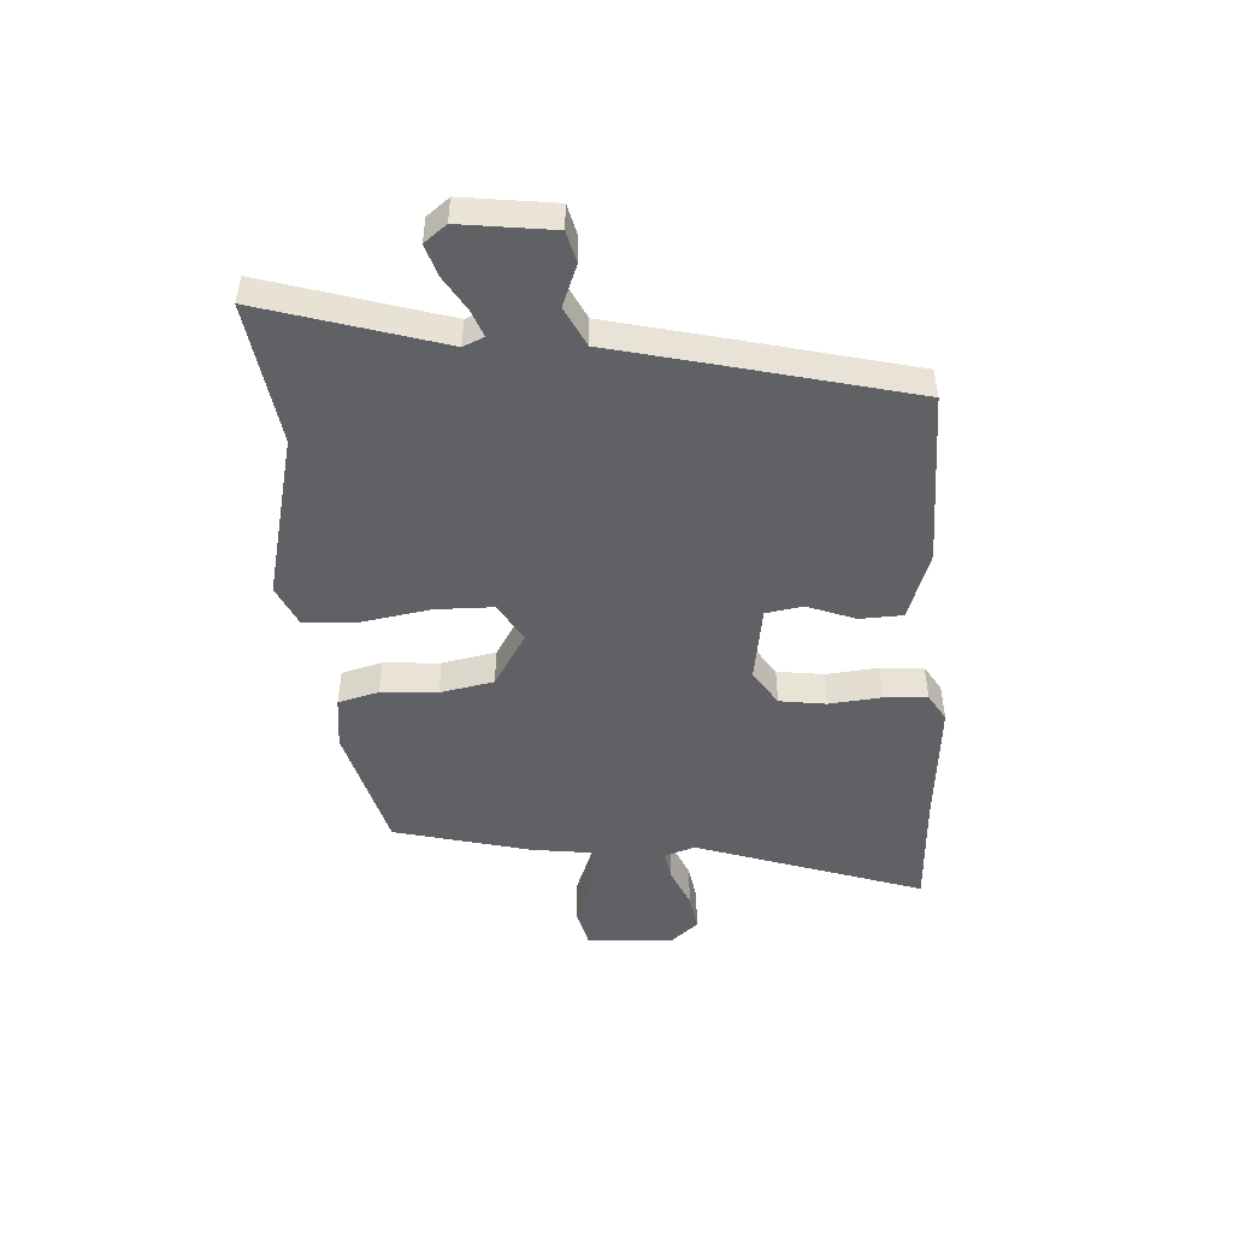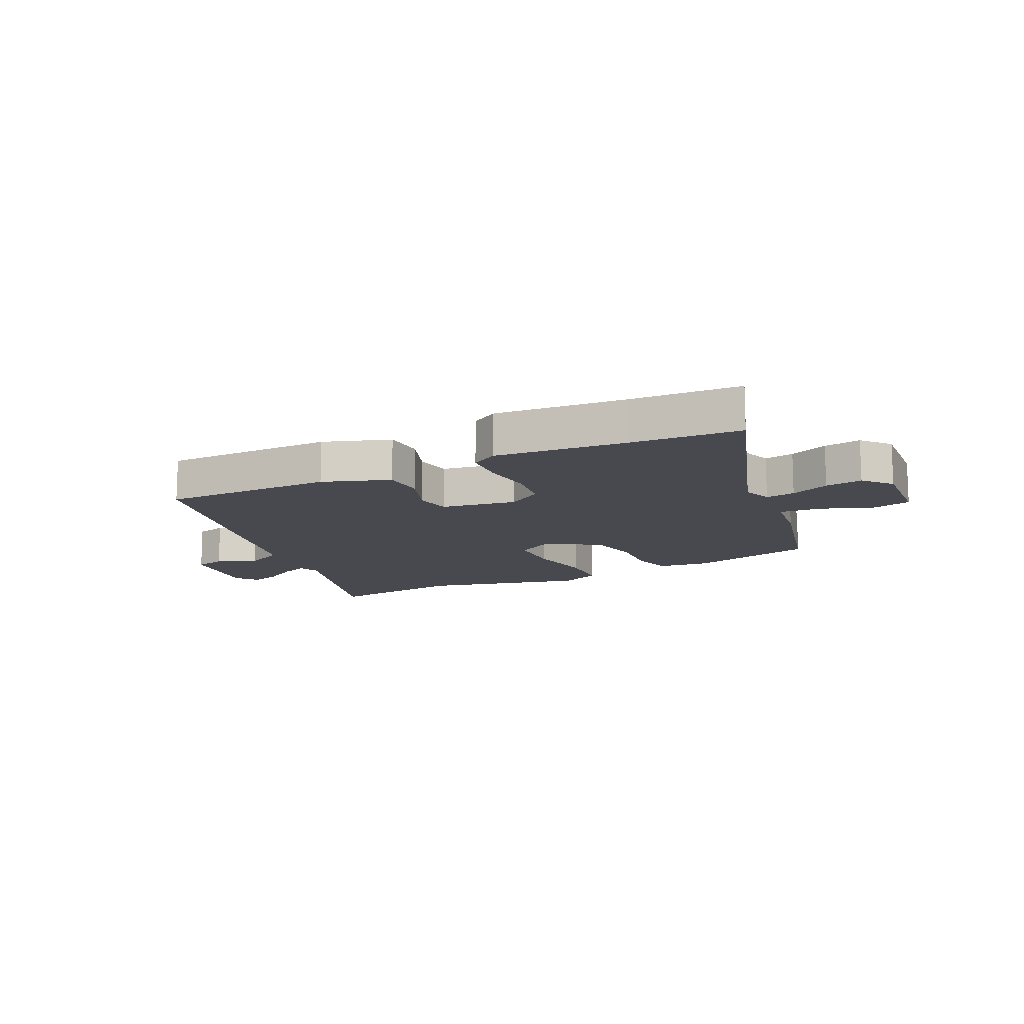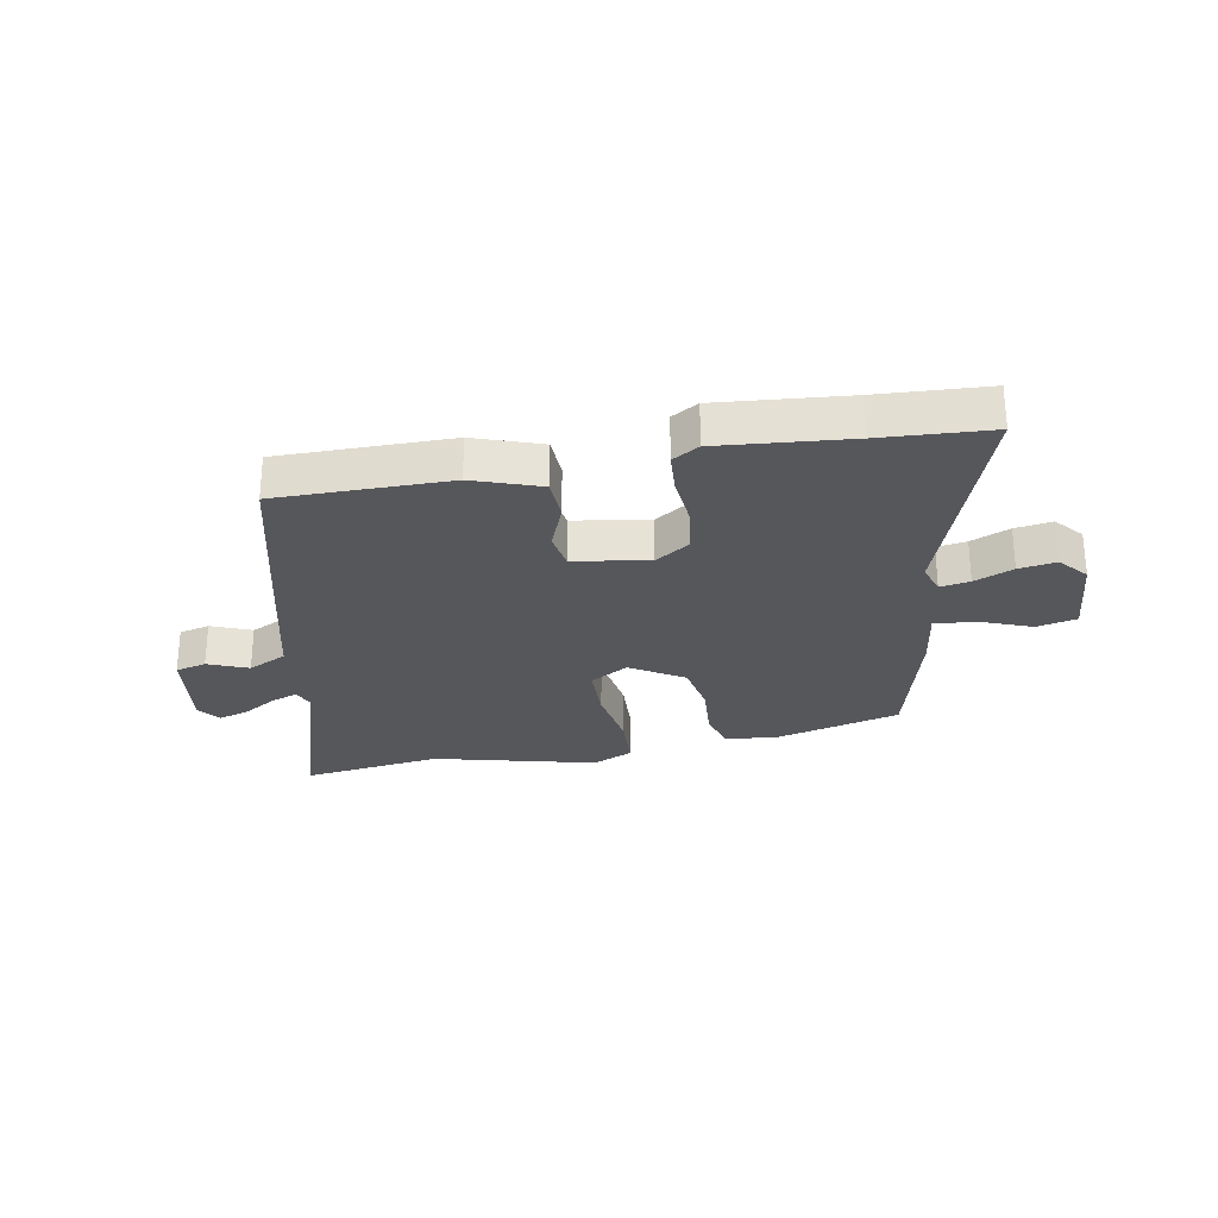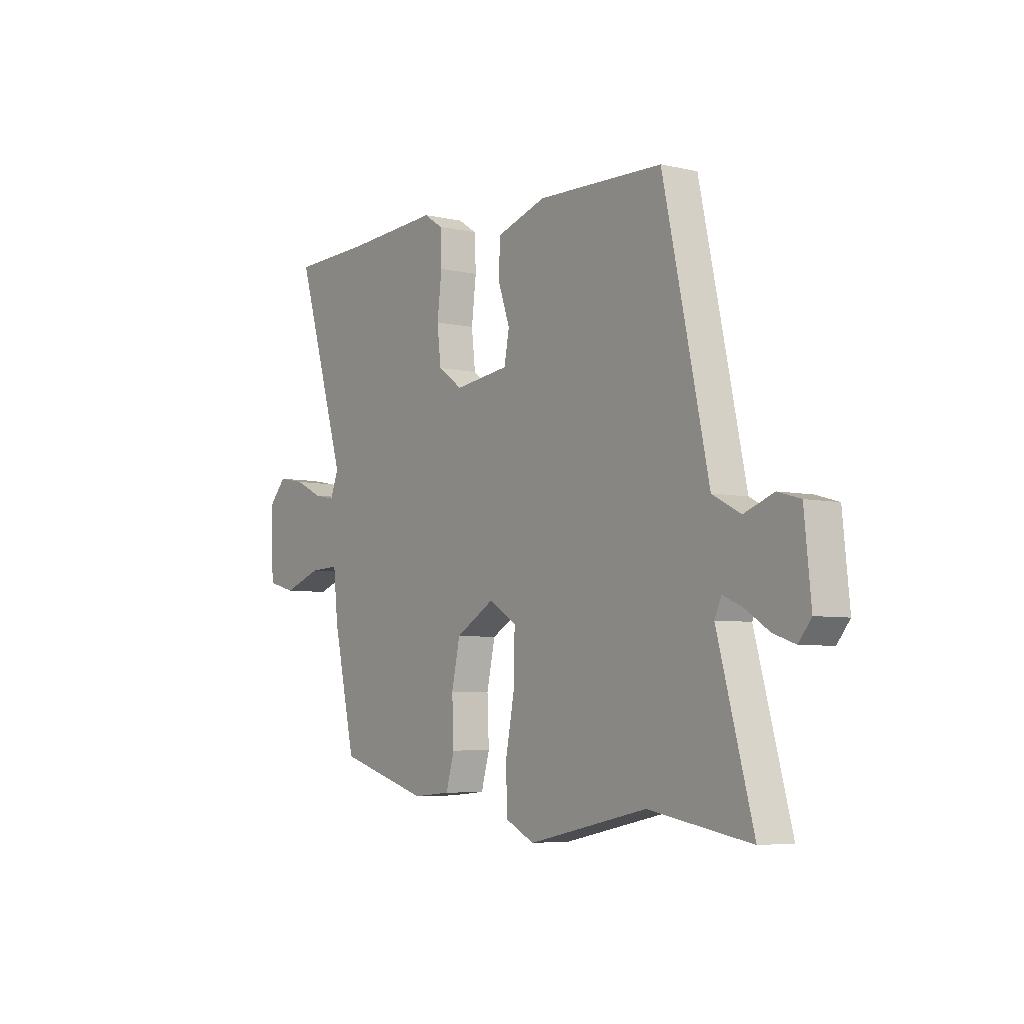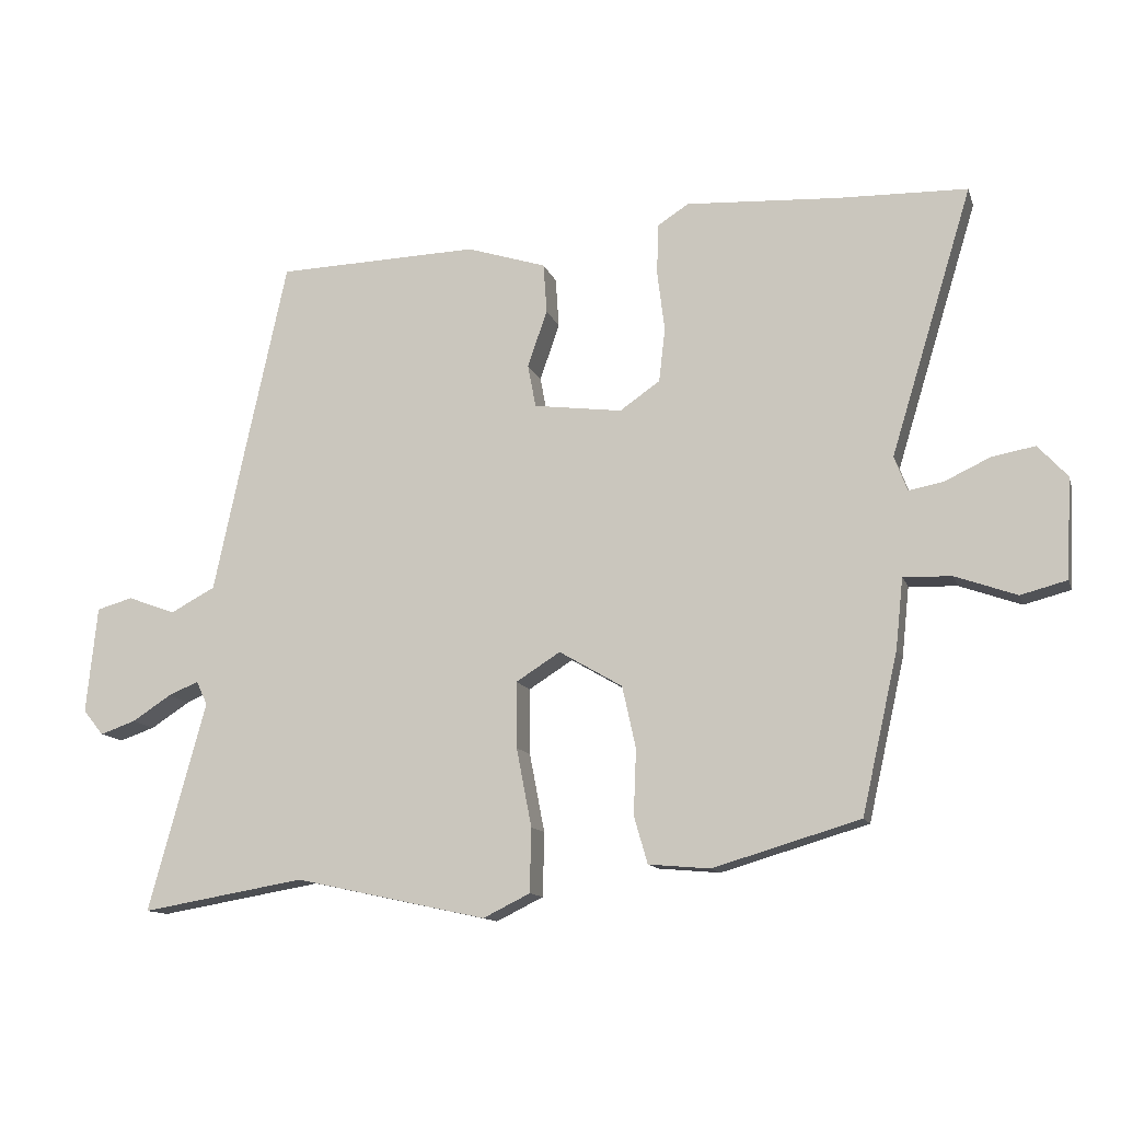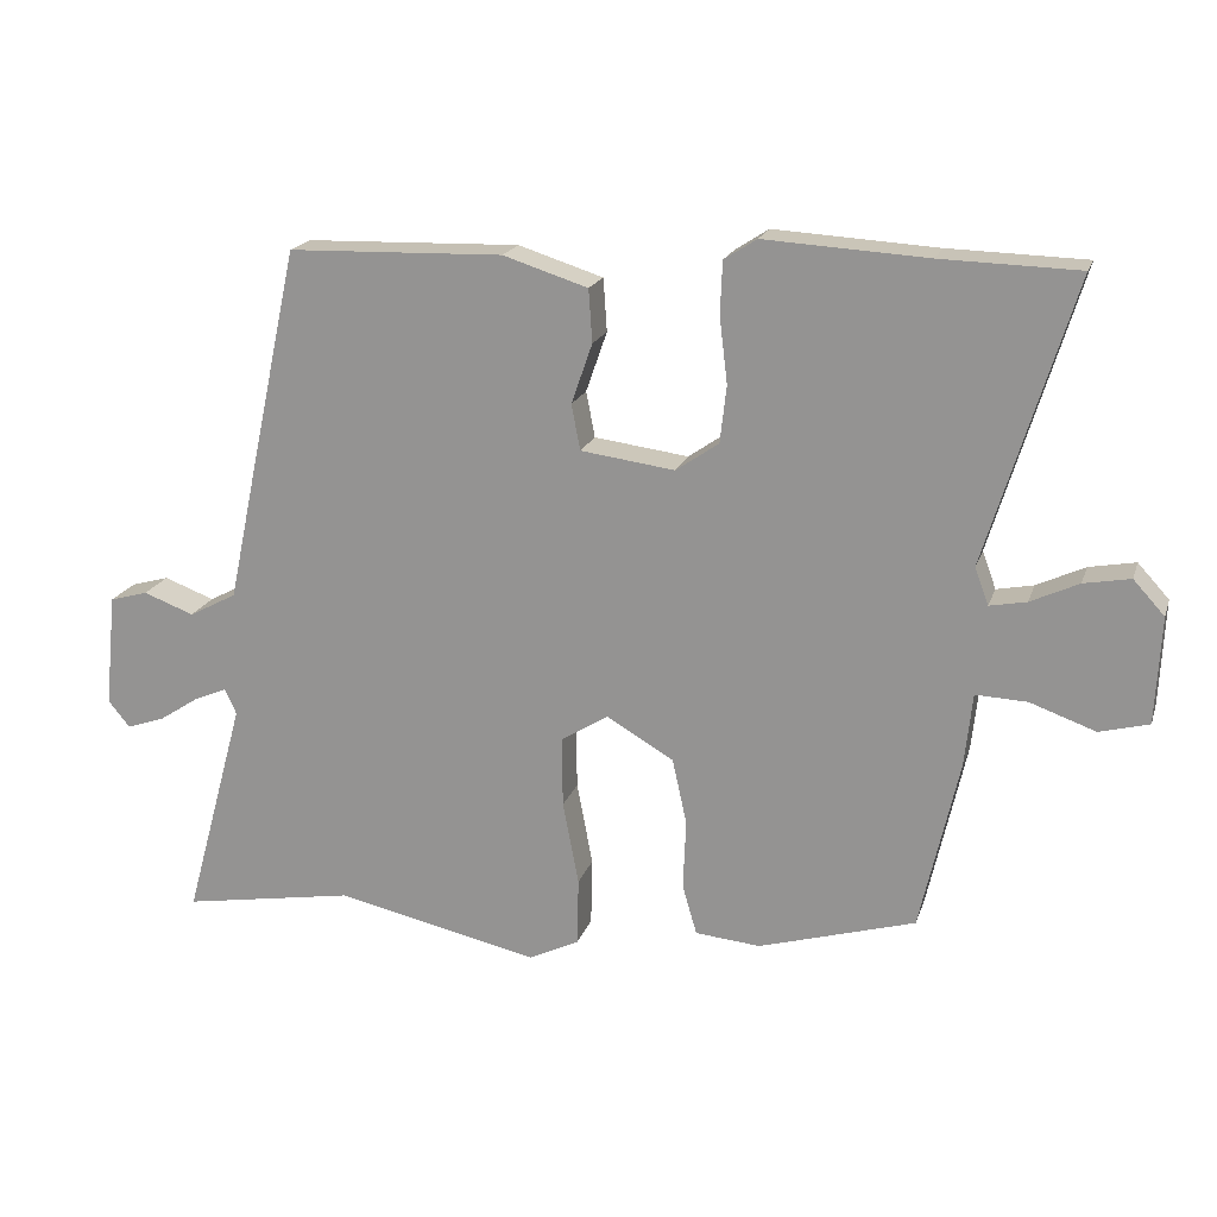
<metadata>
{"format":"obj","ext":"obj","renderer":"f3d","projection":"perspective","resolution":1024,"background":"white","views":[{"elev":-48.6,"azim":-87.9,"up":"+Y"},{"elev":-12.7,"azim":24.5,"up":"+Y"},{"elev":-27.4,"azim":8.6,"up":"+Y"},{"elev":-5.6,"azim":-125.0,"up":"+Z"},{"elev":-12.4,"azim":15.1,"up":"+Z"},{"elev":19.0,"azim":15.8,"up":"+Z"}]}
</metadata>
<code>
v -0.399 0.07 0.466
v -0.102 0.07 0.475
v 0.015 0.07 0.438
v 0.02 0.07 0.365
v -0.009 0.07 0.282
v 0.003 0.07 0.219
v 0.133 0.07 0.202
v 0.192 0.07 0.243
v 0.201 0.07 0.322
v 0.19 0.07 0.412
v 0.193 0.07 0.485
v 0.238 0.07 0.514
v 0.463 0.07 0.501
v 0.652 0.07 0.496
v 0.532 0.07 0.104
v 0.551 0.07 0.053
v 0.602 0.07 0.063
v 0.668 0.07 0.094
v 0.732 0.07 0.106
v 0.775 0.07 0.059
v 0.768 0.07 -0.088
v 0.7 0.07 -0.106
v 0.61 0.07 -0.074
v 0.539 0.07 -0.071
v 0.528 0.07 -0.174
v 0.475 0.07 -0.409
v 0.259 0.07 -0.473
v 0.169 0.07 -0.465
v 0.149 0.07 -0.396
v 0.153 0.07 -0.3
v 0.133 0.07 -0.209
v 0.04 0.07 -0.155
v -0.025 0.07 -0.196
v -0.024 0.07 -0.293
v -0.002 0.07 -0.408
v -0.004 0.07 -0.502
v -0.073 0.07 -0.536
v -0.355 0.07 -0.475
v -0.595 0.07 -0.516
v -0.511 0.07 -0.209
v -0.527 0.07 -0.174
v -0.572 0.07 -0.193
v -0.629 0.07 -0.23
v -0.681 0.07 -0.248
v -0.711 0.07 -0.211
v -0.695 0.07 -0.054
v -0.642 0.07 -0.039
v -0.572 0.07 -0.065
v -0.506 0.07 -0.03
v -0.464 0.07 0.167
v -0.399 0 0.466
v -0.102 0 0.475
v 0.015 0 0.438
v 0.02 0 0.365
v -0.009 0 0.282
v 0.003 0 0.219
v 0.133 0 0.202
v 0.192 0 0.243
v 0.201 0 0.322
v 0.19 0 0.412
v 0.193 0 0.485
v 0.238 0 0.514
v 0.463 0 0.501
v 0.652 0 0.496
v 0.532 0 0.104
v 0.551 0 0.053
v 0.602 0 0.063
v 0.668 0 0.094
v 0.732 0 0.106
v 0.775 0 0.059
v 0.768 0 -0.088
v 0.7 0 -0.106
v 0.61 0 -0.074
v 0.539 0 -0.071
v 0.528 0 -0.174
v 0.475 0 -0.409
v 0.259 0 -0.473
v 0.169 0 -0.465
v 0.149 0 -0.396
v 0.153 0 -0.3
v 0.133 0 -0.209
v 0.04 0 -0.155
v -0.025 0 -0.196
v -0.024 0 -0.293
v -0.002 0 -0.408
v -0.004 0 -0.502
v -0.073 0 -0.536
v -0.355 0 -0.475
v -0.595 0 -0.516
v -0.511 0 -0.209
v -0.527 0 -0.174
v -0.572 0 -0.193
v -0.629 0 -0.23
v -0.681 0 -0.248
v -0.711 0 -0.211
v -0.695 0 -0.054
v -0.642 0 -0.039
v -0.572 0 -0.065
v -0.506 0 -0.03
v -0.464 0 0.167
f 3 4 5
f 2 3 5
f 1 2 5
f 50 1 5
f 49 50 5
f 46 47 48
f 45 46 48
f 44 45 48
f 43 44 48
f 42 43 48
f 41 42 48 49
f 49 5 6
f 41 49 6
f 40 41 6
f 40 6 7
f 39 40 7
f 38 39 7
f 36 37 38
f 35 36 38
f 34 35 38
f 33 34 38
f 28 29 30
f 27 28 30
f 26 27 30
f 25 26 30
f 24 25 30
f 24 30 31
f 21 22 23
f 20 21 23
f 19 20 23
f 18 19 23
f 17 18 23
f 16 17 23 24
f 24 31 32
f 16 24 32
f 15 16 32
f 11 12 13
f 10 11 13
f 9 10 13
f 13 14 15
f 9 13 15
f 8 9 15
f 33 38 7 8
f 8 15 32
f 8 32 33
f 55 54 53
f 55 53 52
f 55 52 51
f 55 51 100
f 55 100 99
f 98 97 96
f 98 96 95
f 98 95 94
f 98 94 93
f 98 93 92
f 99 98 92 91
f 56 55 99
f 56 99 91
f 56 91 90
f 57 56 90
f 57 90 89
f 57 89 88
f 88 87 86
f 88 86 85
f 88 85 84
f 88 84 83
f 80 79 78
f 80 78 77
f 80 77 76
f 80 76 75
f 80 75 74
f 81 80 74
f 73 72 71
f 73 71 70
f 73 70 69
f 73 69 68
f 73 68 67
f 74 73 67 66
f 82 81 74
f 82 74 66
f 82 66 65
f 63 62 61
f 63 61 60
f 63 60 59
f 65 64 63
f 65 63 59
f 65 59 58
f 58 57 88 83
f 82 65 58
f 83 82 58
f 1 51 52 2
f 2 52 53 3
f 3 53 54 4
f 4 54 55 5
f 5 55 56 6
f 6 56 57 7
f 7 57 58 8
f 8 58 59 9
f 9 59 60 10
f 10 60 61 11
f 11 61 62 12
f 12 62 63 13
f 13 63 64 14
f 14 64 65 15
f 15 65 66 16
f 16 66 67 17
f 17 67 68 18
f 18 68 69 19
f 19 69 70 20
f 20 70 71 21
f 21 71 72 22
f 22 72 73 23
f 23 73 74 24
f 24 74 75 25
f 25 75 76 26
f 26 76 77 27
f 27 77 78 28
f 28 78 79 29
f 29 79 80 30
f 30 80 81 31
f 31 81 82 32
f 32 82 83 33
f 33 83 84 34
f 34 84 85 35
f 35 85 86 36
f 36 86 87 37
f 37 87 88 38
f 38 88 89 39
f 39 89 90 40
f 40 90 91 41
f 41 91 92 42
f 42 92 93 43
f 43 93 94 44
f 44 94 95 45
f 45 95 96 46
f 46 96 97 47
f 47 97 98 48
f 48 98 99 49
f 49 99 100 50
f 50 100 51 1

</code>
